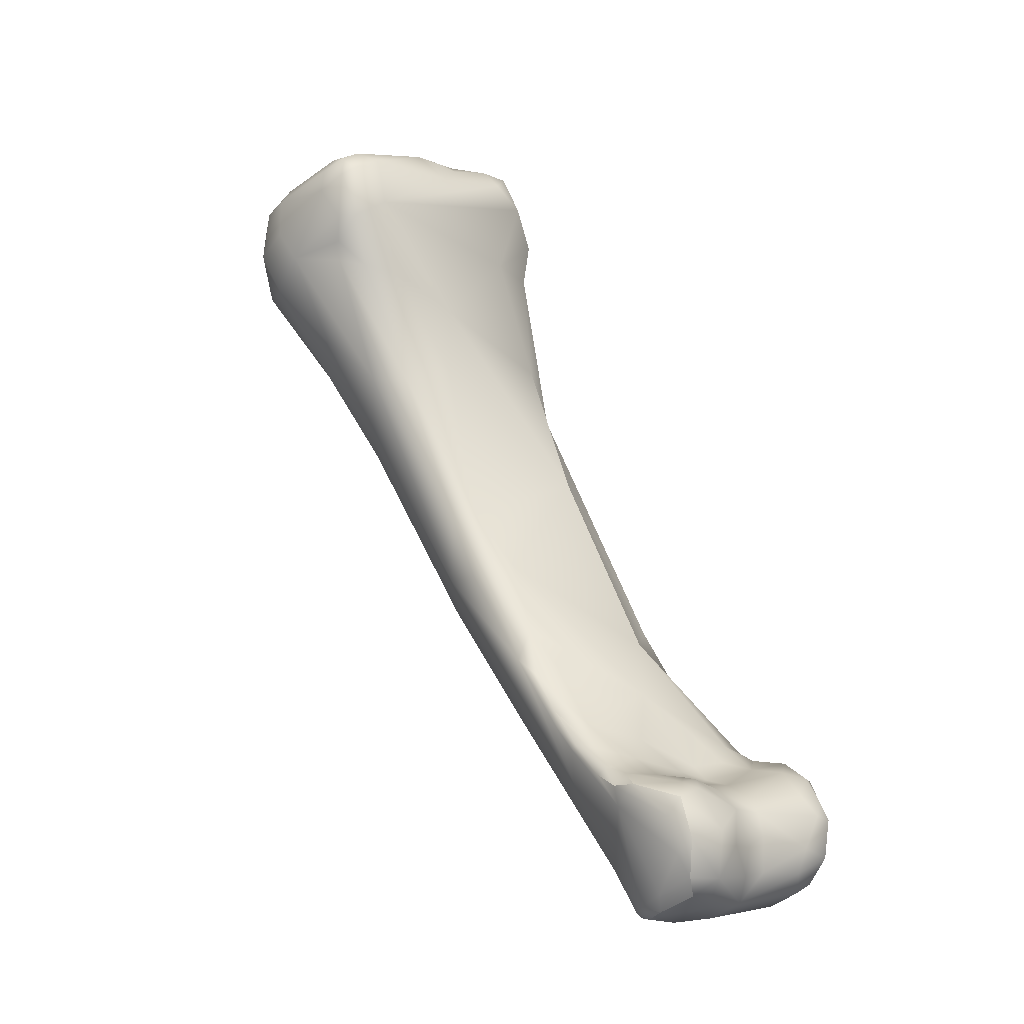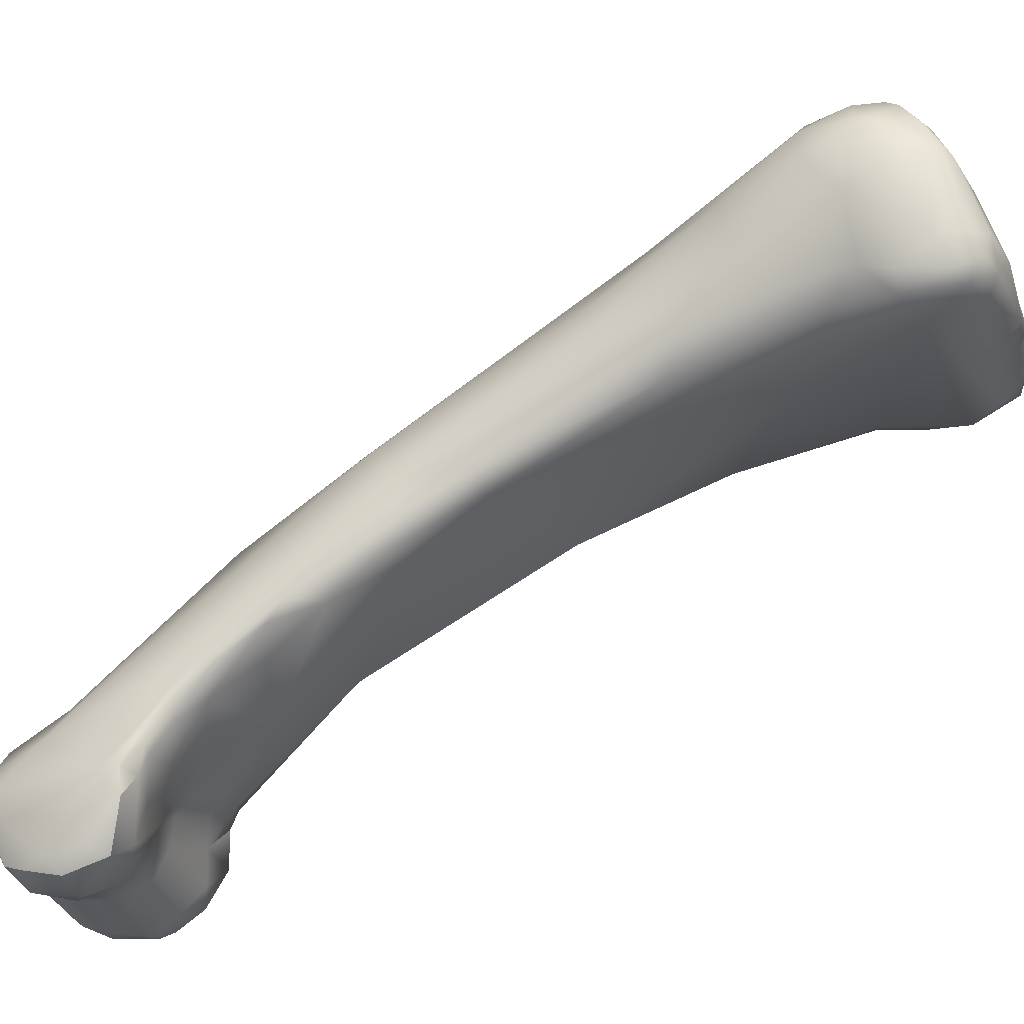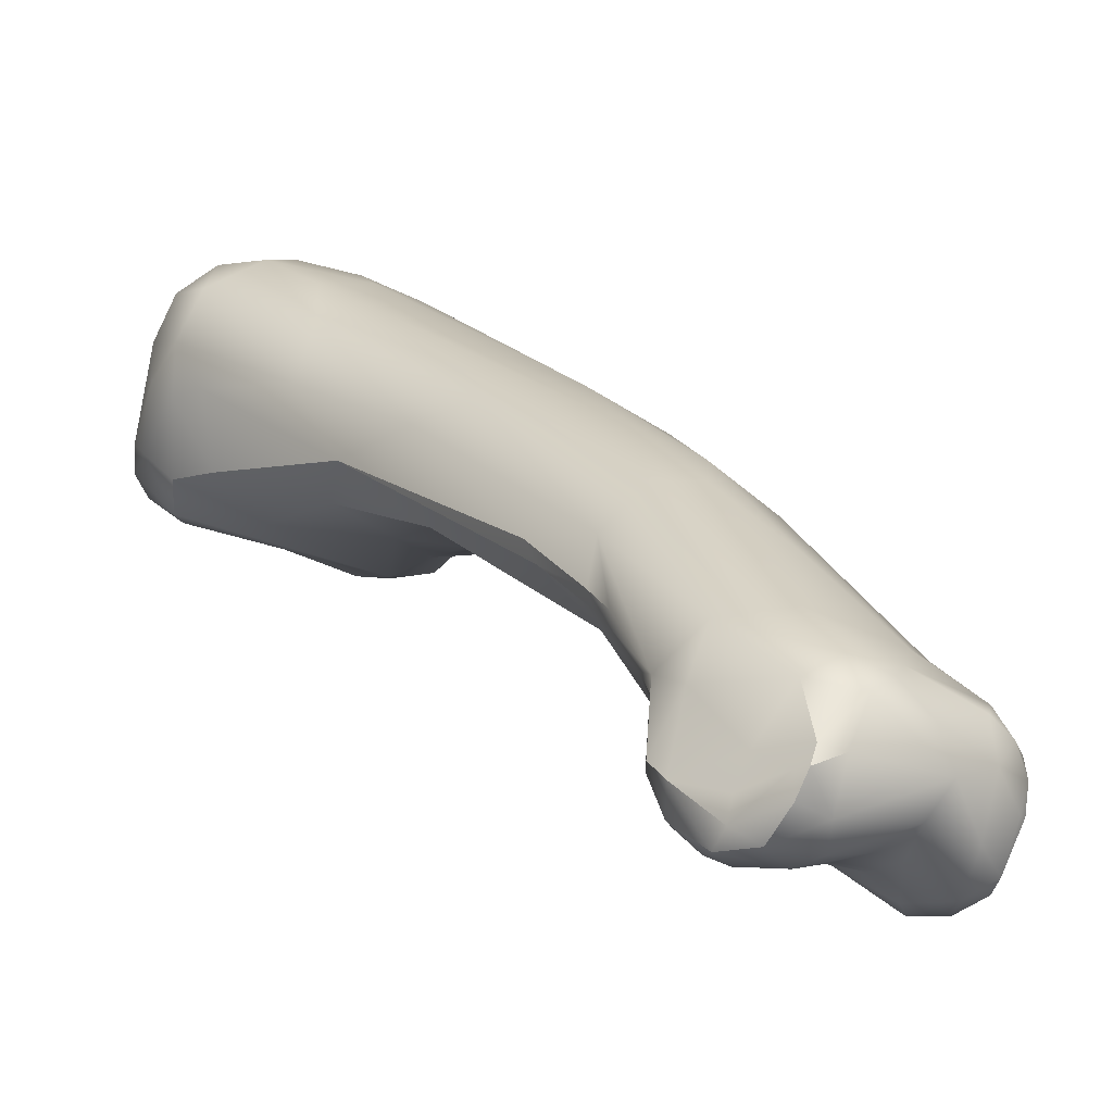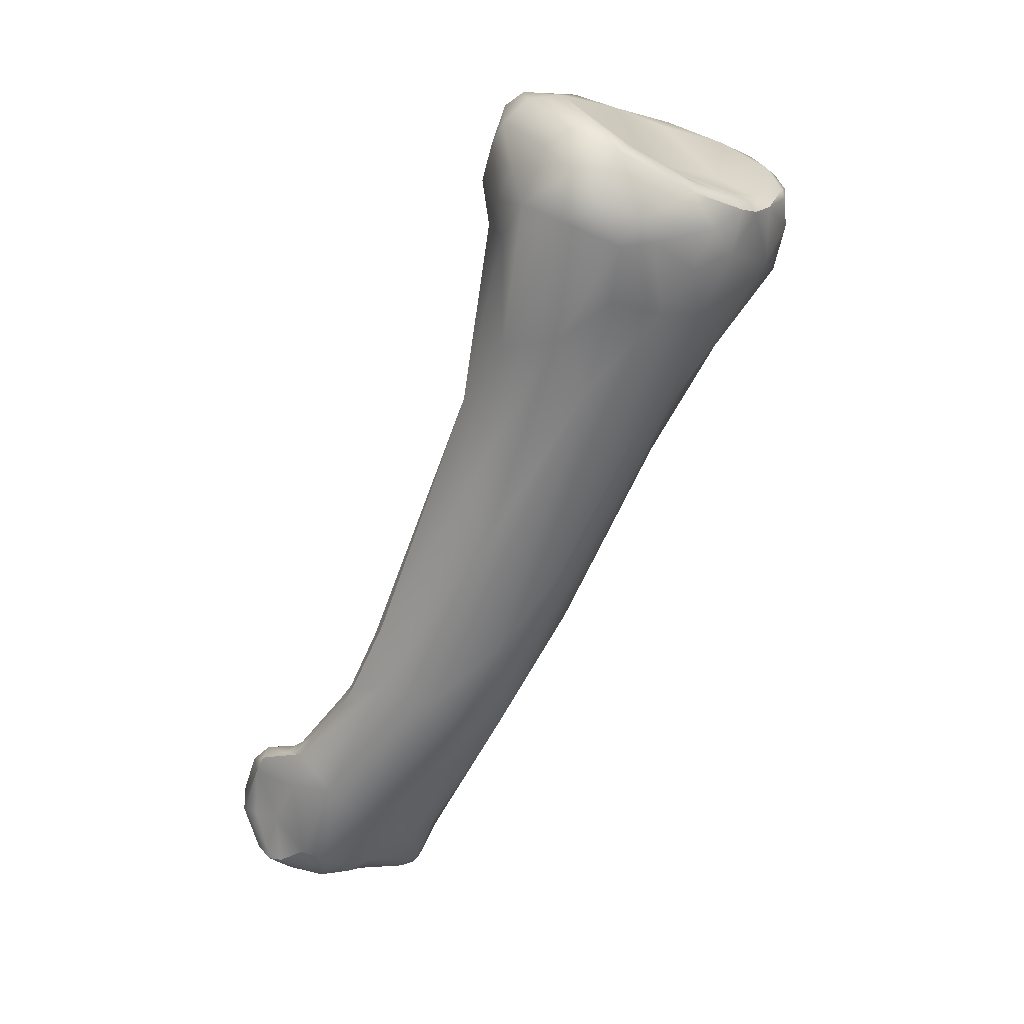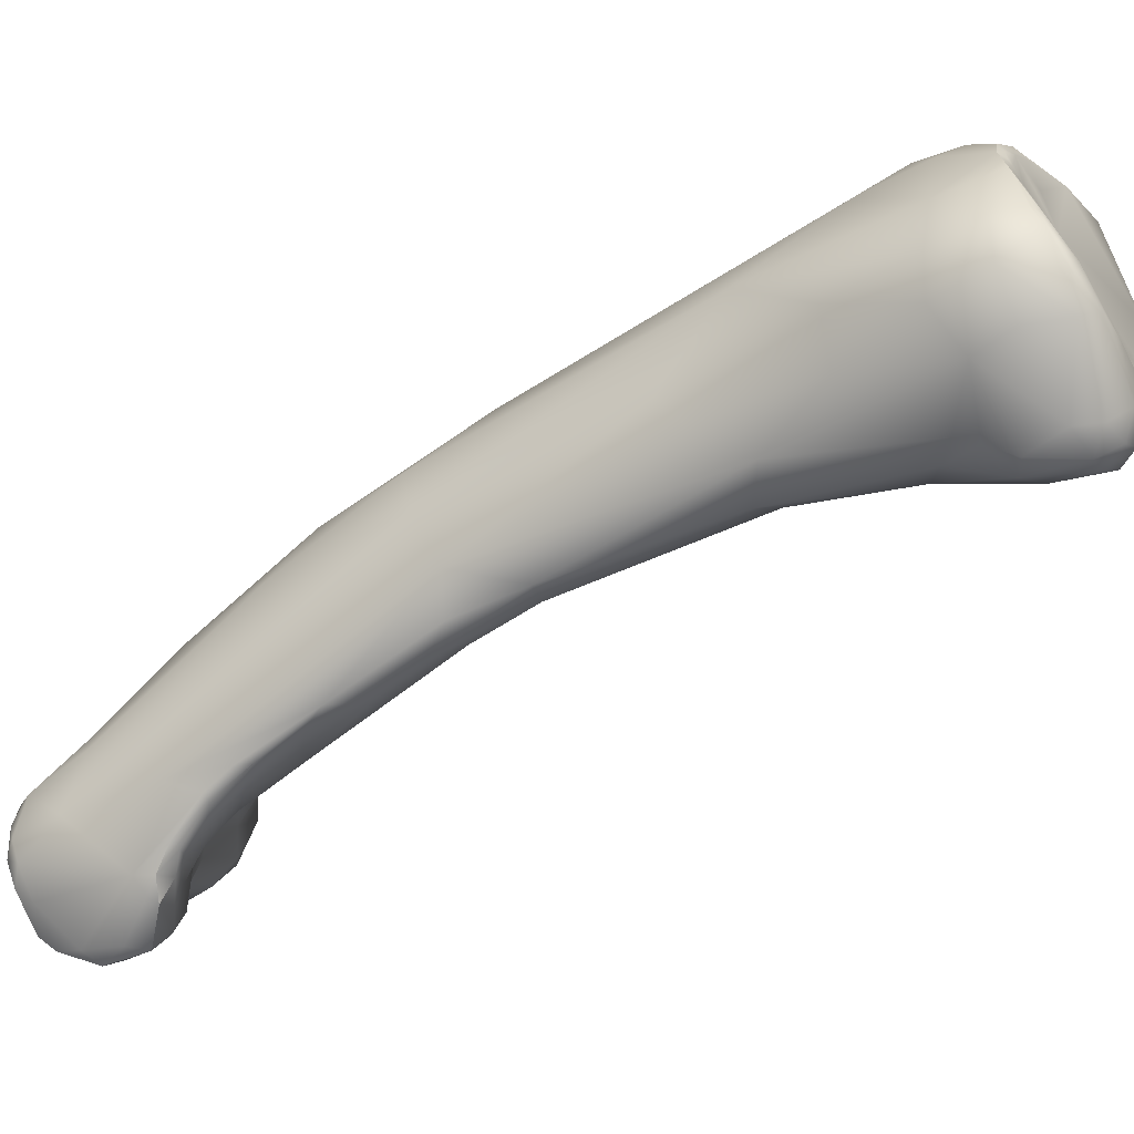
<metadata>
{"format":"obj","ext":"obj","renderer":"f3d","projection":"perspective","resolution":1024,"background":"white","views":[{"elev":-9.4,"azim":-37.5,"up":"+Z"},{"elev":-29.3,"azim":-80.7,"up":"+Y"},{"elev":-14.7,"azim":136.7,"up":"+Y"},{"elev":4.3,"azim":146.0,"up":"+Z"},{"elev":4.5,"azim":-83.7,"up":"+Y"}]}
</metadata>
<code>
v 260 -144.3 722.5
v 260.7 -145 723.2
v 261 -145.9 722.6
v 261.5 -145.1 723.6
v 260.9 -143.8 723.5
v 261.1 -141.8 723.1
v 260.1 -140.8 722.4
v 260.3 -139.3 721.7
v 259.8 -144.4 721.4
v 260.4 -145.5 722.2
v 260.2 -145.4 719.9
v 260.9 -146.1 719.9
v 259.4 -141 721.6
v 259.2 -141.3 719.7
v 259.6 -139.5 721.3
v 259.4 -139.3 719
v 260.2 -138.2 720.6
v 260.5 -145 718.7
v 260.7 -144.8 717.8
v 259.5 -142.3 718.2
v 259.7 -140.6 716.9
v 262.3 -145.9 723.1
v 262.9 -143.8 724.2
v 263.9 -142.9 723.8
v 262.5 -146.4 720.8
v 260.8 -137.7 720.5
v 260.5 -137.7 718.8
v 260.8 -137.5 720.1
v 261.7 -145.8 717.4
v 260.2 -139 716.8
v 262.2 -137.2 717
v 261.3 -142.8 713.9
v 265.9 -144.5 724.6
v 266.4 -143.4 724.5
v 267.2 -144.4 724.5
v 263.8 -138.9 721
v 264.6 -136.9 720.2
v 265.6 -135.6 719.8
v 262.9 -136.2 719.5
v 263.2 -136.7 719.9
v 263.8 -136.1 719.7
v 264.4 -136 719.7
v 264.3 -135.8 719.6
v 264.2 -135.6 719.2
v 264.6 -135.6 719.5
v 265.3 -135.3 719.2
v 263.4 -146.4 717.1
v 262.2 -140.6 713.5
v 263.3 -147.3 711.3
v 262.4 -145.6 711.5
v 263.1 -144.5 709
v 264 -143.6 708
v 268.5 -144.2 724.3
v 269.1 -143.1 725
v 267.2 -145.2 723.3
v 268.4 -138.1 721.4
v 267.7 -135.6 720.2
v 268.1 -136.7 720.8
v 268.2 -135.2 719.8
v 265.5 -135.7 717.2
v 267 -135.2 718.3
v 266.3 -137 714.4
v 266.6 -146.5 715.6
v 265.8 -147.4 712.2
v 265.6 -140 710.4
v 264.3 -149.9 703.9
v 265.3 -150.6 704.1
v 264.7 -151.2 700.9
v 266.4 -152.2 701.4
v 264.7 -149.4 700.7
v 265.9 -154.2 698
v 265.2 -152.5 700.2
v 265.2 -154.2 696.6
v 265.5 -155.1 695.8
v 270.8 -143.9 724.8
v 270.8 -145.1 723.8
v 272 -144.1 724.6
v 272.1 -143 724.9
v 271.2 -141.2 724.6
v 270.8 -136.4 721.8
v 272.1 -145.2 722.6
v 270.3 -146 718.9
v 270.7 -135.2 718.7
v 270.3 -135.4 717.6
v 268.7 -136.8 714.5
v 267.8 -135.8 716.4
v 266.4 -147.6 699.4
v 266.9 -155.9 695.5
v 266.7 -157.5 693.4
v 265.7 -156.4 694
v 265.7 -156.5 693.3
v 267.9 -162.7 690.6
v 266.1 -161.5 690.5
v 265.9 -160.4 690.5
v 266.4 -159.7 691.4
v 266.4 -160.5 691
v 267.8 -159.6 691.8
v 267.9 -161 691
v 265.9 -157.7 692.4
v 265.8 -157.4 692.2
v 266.4 -158.5 692.2
v 266.1 -159.5 691.3
v 265.9 -159.2 691
v 266.2 -157.1 690.6
v 266.7 -163.1 689.1
v 267.2 -163.3 689.9
v 267.3 -164 688.1
v 265.9 -161.1 690.1
v 266.1 -160.4 689.5
v 267 -163.3 687.4
v 272.9 -143.3 724.2
v 273.6 -142.5 723.3
v 272.8 -141.7 724.3
v 272.1 -137.6 723
v 273.1 -137.7 722.6
v 273.9 -138.6 721.9
v 271.8 -136.2 721.6
v 273.8 -143.1 722.3
v 273.5 -144.4 720.8
v 274.4 -140.6 721.1
v 272.9 -135.9 719.1
v 273.8 -136.9 720.5
v 273.1 -144.5 718.8
v 274.3 -141.5 718
v 271.9 -135.9 717.3
v 271.2 -137.3 714.9
v 271.9 -146.7 713
v 272.6 -139.6 713.2
v 270.9 -139.6 711
v 269.2 -144.2 702
v 268.5 -146.5 698.8
v 270.7 -156.9 695
v 268.5 -150.4 693.7
v 270 -148.4 695.5
v 269.1 -158.6 692.7
v 268.6 -163 690.3
v 269.1 -162.3 690.8
v 268.7 -162 690.8
v 269 -164.1 688.5
v 270 -163.9 687.8
v 269 -156.4 687.2
v 267.5 -163.5 686.4
v 268.1 -163.1 685.6
v 269 -163.8 686.3
v 267.3 -161.7 685.6
v 267.7 -161.4 684.8
v 268.1 -161.4 684.7
v 269.6 -162.4 685
v 267.4 -158.6 686.6
v 267.5 -160.3 685
v 268 -160.3 684.5
v 267.9 -159.5 684.7
v 268.5 -159.2 684.5
v 268.9 -158.1 685
v 274.5 -141.6 719.6
v 274.6 -139.4 719.3
v 274 -137.3 718.5
v 273.7 -142.4 713.1
v 273.6 -145.9 710.5
v 272.5 -149 706.6
v 273.6 -145.5 706.4
v 272.7 -144.9 703.9
v 272.8 -154.3 697.7
v 271 -146.9 698.1
v 273.1 -149.9 695.2
v 271.6 -149.7 694
v 272.6 -158.1 693.2
v 272.7 -162 690
v 270.7 -159.6 691.2
v 271 -161.8 690.3
v 271 -160.5 690.6
v 271.8 -159.2 691.5
v 272 -159.9 690.8
v 272.4 -161 690.6
v 271.3 -152.9 690.2
v 271.2 -162.7 689.4
v 271.6 -163.1 687.8
v 272.7 -162.6 689.3
v 272.7 -162.9 688.2
v 270.5 -156.3 686.8
v 271.5 -162.9 686.4
v 272.8 -162.8 686.6
v 271.4 -160.7 684.5
v 272 -162 685.2
v 269.6 -158.5 684.6
v 269.6 -160.2 684.3
v 272 -159.1 684.6
v 275 -151.3 699.1
v 274.9 -152.2 698.6
v 275.1 -154.3 695.7
v 275.3 -153.7 695.8
v 275.6 -154.6 694.5
v 274.9 -151.8 695.7
v 273.6 -159.3 691.7
v 274.7 -158.3 692.6
v 274.7 -160.1 691.4
v 276.1 -158.8 691.9
v 276 -156.9 692.8
v 276 -158 692.2
v 275.5 -161.4 691.2
v 275.4 -162.6 690.2
v 275.9 -163.2 689.2
v 275 -163.4 687.7
v 274.8 -163.1 686.5
v 274.7 -157.3 685.7
v 273.8 -155.3 688.1
v 272.3 -157.3 685.6
v 273.4 -157.9 684.9
v 274.7 -158.5 684.8
v 276.9 -160.2 691.7
v 276.8 -158.6 691.6
v 277.4 -160 691.2
v 276.7 -157.9 691.7
v 276.5 -157.2 691.8
v 276.6 -161.9 690.9
v 276.5 -162.9 689.8
v 277 -161.8 690.8
v 277 -162.9 689
v 277.4 -160.7 690.3
v 275.8 -155.6 690
v 276.8 -157.8 690
v 276.7 -163 687.2
v 277.3 -162.3 688
v 276.7 -161.8 686
v 276.6 -160.1 687.8
v 277.1 -161.4 688
v 276.7 -160.9 686
v 276 -158.1 686.3
v 275.5 -162.2 685.6
v 275.5 -160.4 684.9
v 276.3 -160.1 685.5
v 276.6 -160.9 685.5
v 262.9 -136.2 719.5
v 264.2 -135.6 719.2
v 265.3 -135.3 719.2
v 265.7 -156.4 694
v 266.1 -161.5 690.5
v 266.1 -161.5 690.5
v 265.9 -160.4 690.5
v 267.2 -163.3 689.9
v 267.3 -164 688.1
v 273.5 -144.4 720.8
v 273.1 -144.5 718.8
v 267.5 -163.5 686.4
v 268.1 -163.1 685.6
v 267.7 -161.4 684.8
v 273.6 -145.9 710.5
v 273.6 -145.9 710.5
v 272.5 -149 706.6
v 272.8 -154.3 697.7
v 275 -151.3 699.1
v 274.9 -152.2 698.6
v 275.3 -153.7 695.8
v 276.1 -158.8 691.9
v 277.4 -160 691.2
v 276.7 -157.9 691.7
v 276.5 -157.2 691.8
v 277 -162.9 689
v 277.4 -160.7 690.3
v 276.7 -163 687.2
v 276.7 -161.8 686
v 276.3 -160.1 685.5
v 276.6 -160.9 685.5
v 276.6 -160.9 685.5
g grp1
f 1 9 10
f 9 1 13
f 2 5 1
f 1 5 7
f 1 10 2
f 10 3 2
f 2 3 4
f 2 4 5
f 22 4 3
f 22 3 25
f 7 13 1
f 5 6 7
f 7 15 13
f 7 8 15
f 17 15 8
f 7 6 8
f 11 12 10
f 10 9 11
f 11 9 20
f 12 3 10
f 25 3 12
f 13 14 9
f 20 9 14
f 15 16 13
f 13 16 14
f 15 17 16
f 17 27 16
f 16 27 30
f 8 26 17
f 17 26 28
f 28 27 17
f 12 11 18
f 11 20 18
f 20 19 18
f 20 14 16
f 16 21 20
f 16 30 21
f 21 48 32
f 20 21 32
f 30 48 21
f 34 24 23
f 4 23 5
f 4 22 33
f 4 33 23
f 23 6 5
f 24 36 6
f 24 6 23
f 36 8 6
f 12 47 25
f 47 63 25
f 27 28 39
f 31 27 39
f 28 26 39
f 39 44 31
f 8 40 26
f 29 18 19
f 47 12 29
f 29 12 18
f 20 50 19
f 30 27 31
f 65 48 30
f 31 65 30
f 19 50 49
f 29 19 49
f 47 29 49
f 32 48 51
f 20 32 50
f 34 23 33
f 54 34 33
f 54 33 35
f 33 55 35
f 54 79 34
f 55 33 22
f 25 55 22
f 24 34 36
f 36 40 8
f 37 40 36
f 36 56 37
f 56 38 37
f 40 233 26
f 40 37 41
f 233 40 41
f 41 234 233
f 37 42 41
f 41 42 43
f 43 234 41
f 45 43 42
f 37 38 42
f 38 45 42
f 43 45 234
f 234 45 46
f 235 60 44
f 31 44 60
f 45 38 46
f 31 62 65
f 31 60 62
f 47 49 64
f 64 63 47
f 67 64 49
f 52 51 48
f 51 70 50
f 51 50 32
f 48 65 52
f 66 67 49
f 49 50 66
f 50 70 66
f 54 35 53
f 53 35 55
f 53 55 75
f 75 54 53
f 78 79 54
f 55 76 75
f 78 54 75
f 76 55 25
f 82 25 63
f 34 56 36
f 79 56 34
f 56 58 38
f 57 59 38
f 58 57 38
f 80 57 58
f 59 57 80
f 46 38 59
f 235 61 60
f 235 59 61
f 61 86 60
f 86 62 60
f 61 84 86
f 85 62 86
f 65 62 130
f 130 131 65
f 51 52 70
f 87 70 52
f 52 65 87
f 66 70 68
f 66 72 67
f 68 72 66
f 72 69 67
f 69 72 71
f 72 73 71
f 72 68 73
f 73 68 70
f 73 70 104
f 73 74 71
f 70 87 104
f 75 76 77
f 75 77 78
f 111 113 78
f 78 77 111
f 76 81 77
f 111 77 81
f 78 113 79
f 113 114 79
f 80 56 79
f 114 80 79
f 117 80 114
f 59 80 117
f 115 117 114
f 76 25 81
f 119 81 82
f 25 82 81
f 58 56 80
f 117 83 59
f 59 83 61
f 127 82 63
f 119 82 123
f 84 61 83
f 123 82 127
f 84 85 86
f 127 63 160
f 85 130 62
f 63 64 160
f 160 64 67
f 131 87 65
f 131 133 87
f 88 74 89
f 71 74 88
f 90 89 74
f 90 91 99
f 91 100 99
f 89 90 101
f 74 73 90
f 73 91 90
f 91 104 100
f 91 73 104
f 106 92 93
f 237 96 94
f 95 102 96
f 102 94 96
f 102 103 94
f 92 96 93
f 96 98 95
f 98 96 92
f 101 95 97
f 97 95 98
f 138 98 92
f 100 103 99
f 101 236 99
f 95 101 99
f 95 99 102
f 102 99 103
f 100 109 103
f 100 104 109
f 239 103 109
f 89 101 97
f 104 87 149
f 107 240 105
f 107 110 142
f 105 110 107
f 238 239 108
f 239 109 108
f 105 240 238
f 238 108 105
f 109 105 108
f 110 105 109
f 149 109 104
f 142 110 145
f 109 145 110
f 111 112 113
f 111 81 118
f 111 118 112
f 81 242 118
f 120 112 118
f 112 116 113
f 120 116 112
f 113 115 114
f 115 113 116
f 118 242 155
f 243 155 242
f 118 155 120
f 120 155 156
f 116 120 156
f 117 121 83
f 117 115 122
f 121 117 122
f 122 115 116
f 156 122 116
f 124 155 243
f 85 125 126
f 125 85 84
f 83 125 84
f 128 126 125
f 121 125 83
f 128 125 157
f 157 125 121
f 159 123 127
f 158 128 157
f 124 243 247
f 126 129 85
f 128 129 126
f 162 128 161
f 129 128 162
f 69 160 67
f 129 130 85
f 129 164 130
f 129 165 164
f 134 133 131
f 130 134 131
f 164 134 130
f 71 88 132
f 175 133 134
f 166 175 134
f 172 135 169
f 89 97 135
f 132 88 89
f 132 89 135
f 172 132 135
f 133 149 87
f 175 180 133
f 106 136 92
f 106 139 136
f 92 136 137
f 138 92 137
f 137 136 176
f 137 176 170
f 137 170 171
f 169 97 98
f 171 138 137
f 169 135 97
f 138 171 98
f 171 169 98
f 133 141 149
f 180 141 133
f 241 244 144
f 139 106 241
f 139 176 136
f 144 139 241
f 144 140 139
f 140 176 139
f 140 181 177
f 149 141 154
f 141 180 154
f 145 143 142
f 144 244 245
f 144 245 148
f 144 181 140
f 146 143 145
f 109 150 145
f 147 245 246
f 146 145 150
f 245 147 148
f 147 246 151
f 146 150 151
f 148 147 186
f 186 147 151
f 154 152 149
f 149 152 150
f 149 150 109
f 152 151 150
f 153 152 154
f 151 152 153
f 186 151 153
f 185 153 154
f 207 185 154
f 185 186 153
f 155 124 156
f 157 122 156
f 121 122 157
f 156 124 158
f 156 158 157
f 124 247 158
f 158 247 161
f 158 161 128
f 159 127 249
f 188 161 247
f 189 249 163
f 129 162 165
f 160 69 250
f 69 132 250
f 250 132 195
f 164 166 134
f 166 164 165
f 165 162 193
f 69 71 132
f 132 167 195
f 220 165 193
f 167 172 194
f 167 132 172
f 165 206 166
f 170 168 174
f 168 170 178
f 170 174 171
f 171 173 169
f 172 169 173
f 173 171 174
f 173 174 196
f 194 172 173
f 180 175 206
f 206 175 166
f 177 176 140
f 176 179 178
f 178 170 176
f 179 176 177
f 181 182 177
f 179 177 182
f 180 206 207
f 184 181 144
f 184 144 148
f 184 182 181
f 148 186 183
f 184 148 183
f 187 186 185
f 187 183 186
f 180 207 154
f 187 185 207
f 187 207 208
f 249 189 159
f 248 252 251
f 161 188 193
f 190 189 163
f 251 252 191
f 193 188 253
f 161 193 162
f 190 163 198
f 198 214 190
f 214 192 190
f 190 191 252
f 253 192 193
f 191 190 192
f 214 193 192
f 250 195 199
f 195 194 196
f 197 195 196
f 195 197 199
f 210 254 196
f 196 200 210
f 199 197 211
f 167 194 195
f 163 199 198
f 198 213 214
f 198 199 256
f 193 214 220
f 165 220 206
f 200 174 168
f 201 168 178
f 200 168 201
f 210 200 215
f 215 201 216
f 215 200 201
f 216 201 202
f 194 173 196
f 200 196 174
f 203 178 179
f 203 179 182
f 178 202 201
f 203 182 204
f 202 178 203
f 218 202 203
f 203 222 218
f 222 203 204
f 204 229 222
f 205 207 206
f 220 228 205
f 209 205 228
f 220 205 206
f 204 182 184
f 229 204 184
f 183 229 184
f 229 183 230
f 187 209 183
f 209 187 208
f 208 207 205
f 208 205 209
f 197 210 211
f 211 210 212
f 210 217 212
f 211 256 199
f 256 211 212
f 257 256 212
f 221 214 255
f 210 215 217
f 217 215 216
f 218 217 216
f 202 218 216
f 212 217 219
f 258 219 217
f 259 223 226
f 259 225 221
f 255 259 221
f 259 226 225
f 221 220 214
f 219 258 223
f 258 260 223
f 224 222 229
f 223 227 226
f 260 261 223
f 223 261 227
f 226 227 225
f 228 221 225
f 225 231 228
f 261 232 227
f 229 263 224
f 225 227 231
f 231 227 232
f 221 228 220
f 262 209 228
f 183 209 230
f 263 229 230
f 262 264 230
f 209 262 230

</code>
